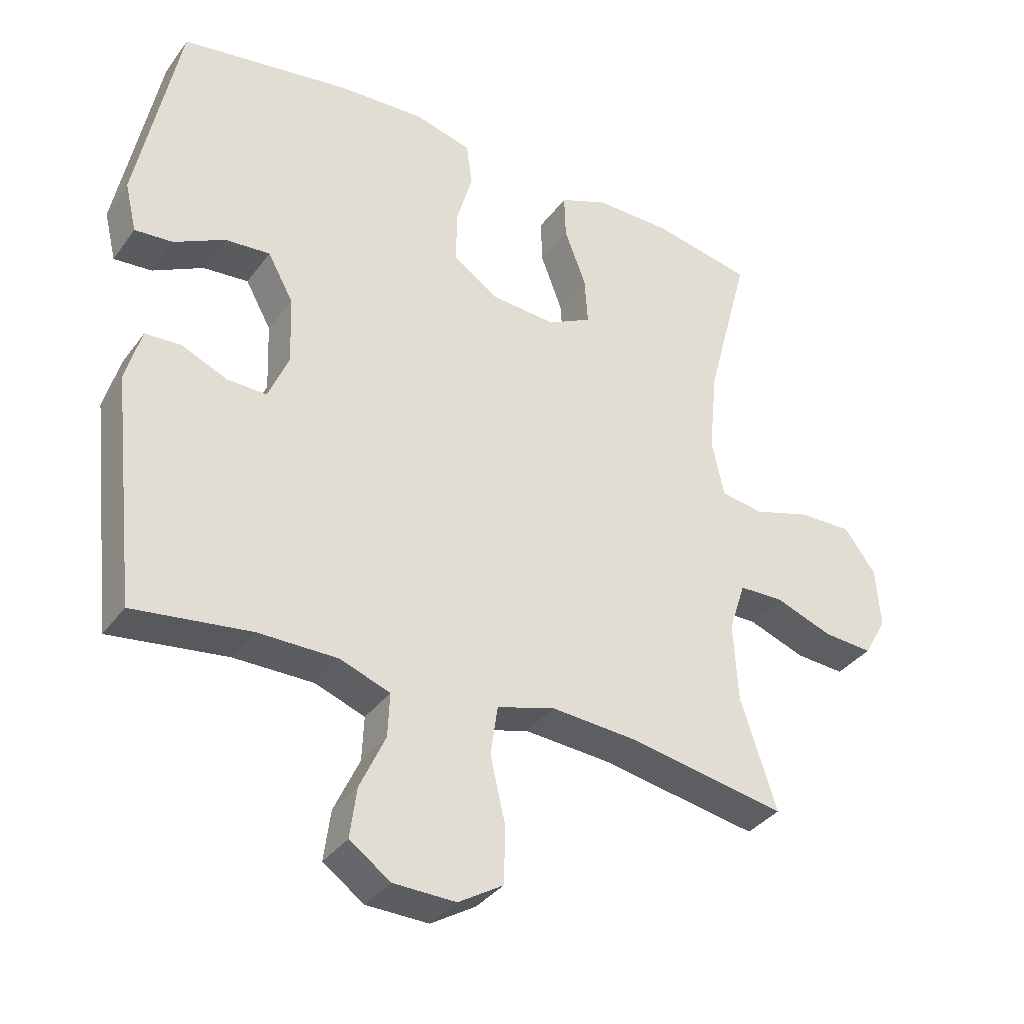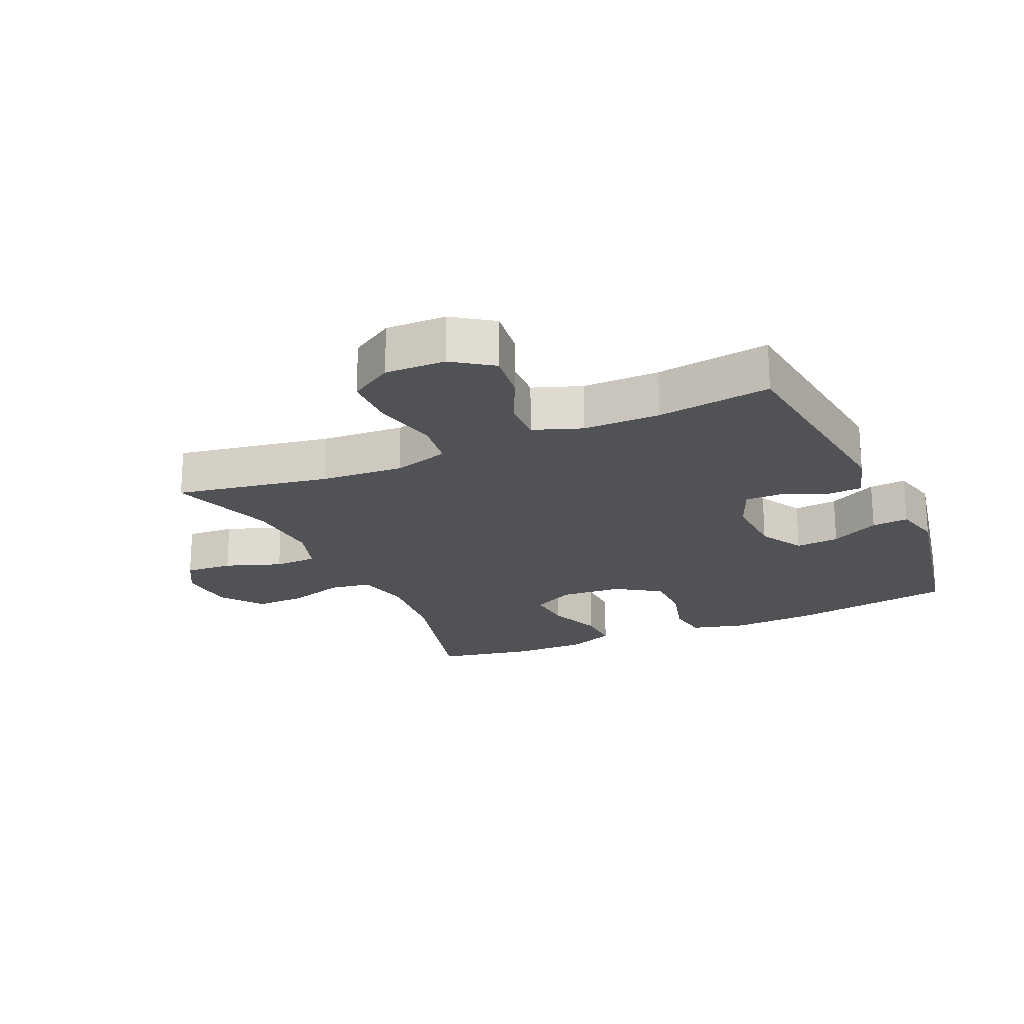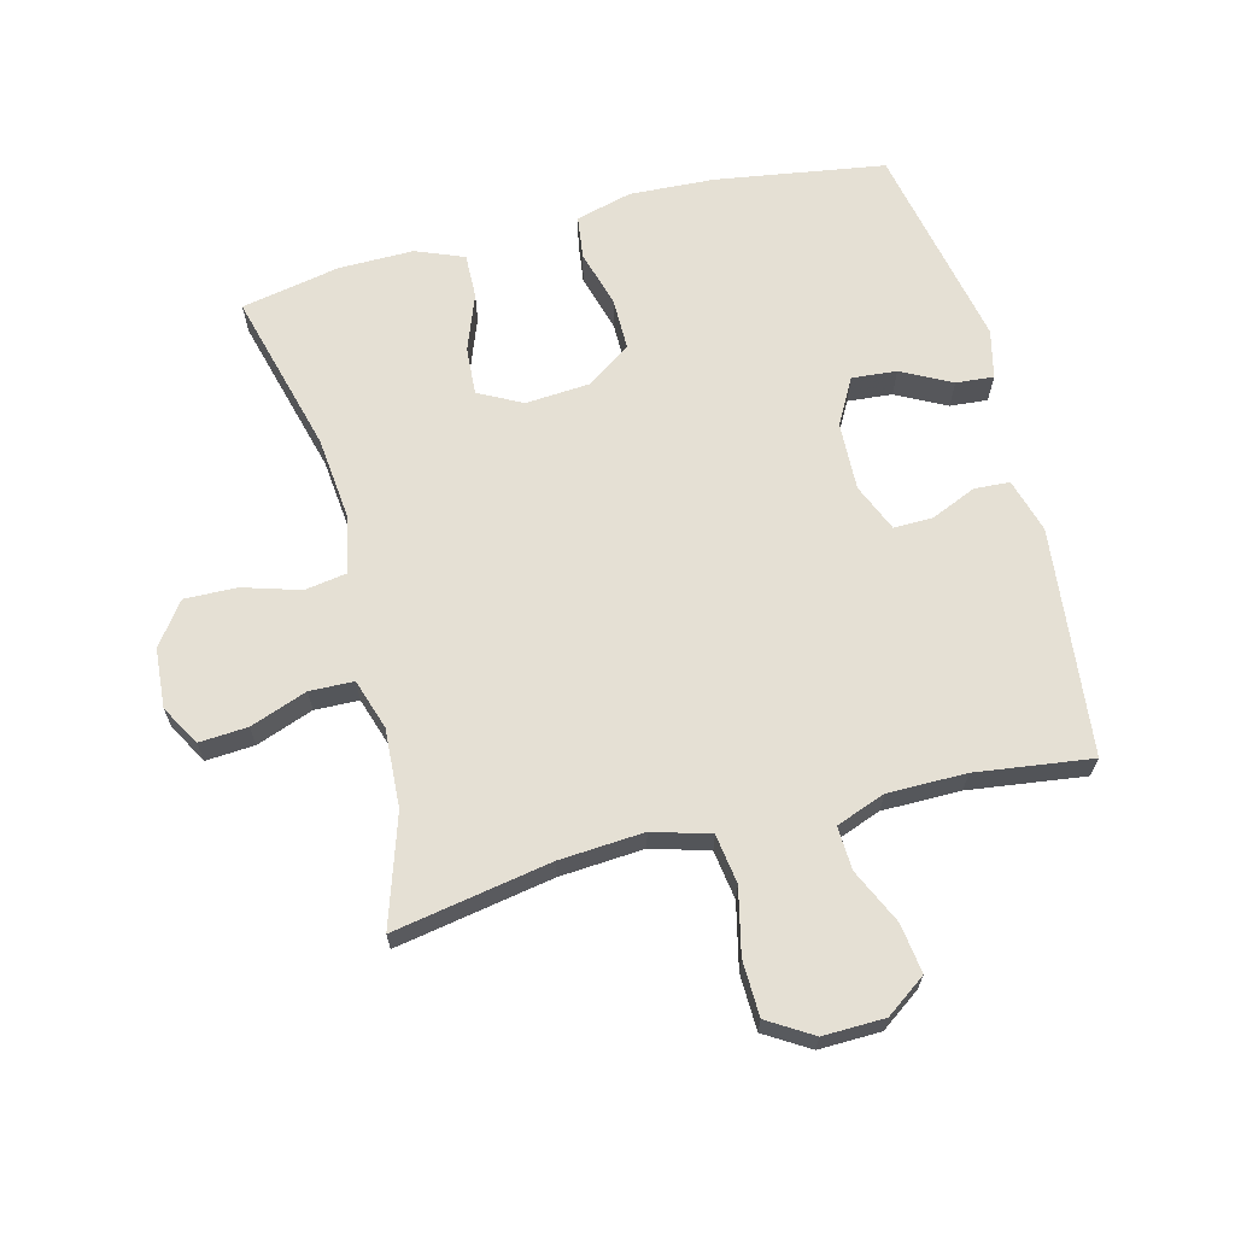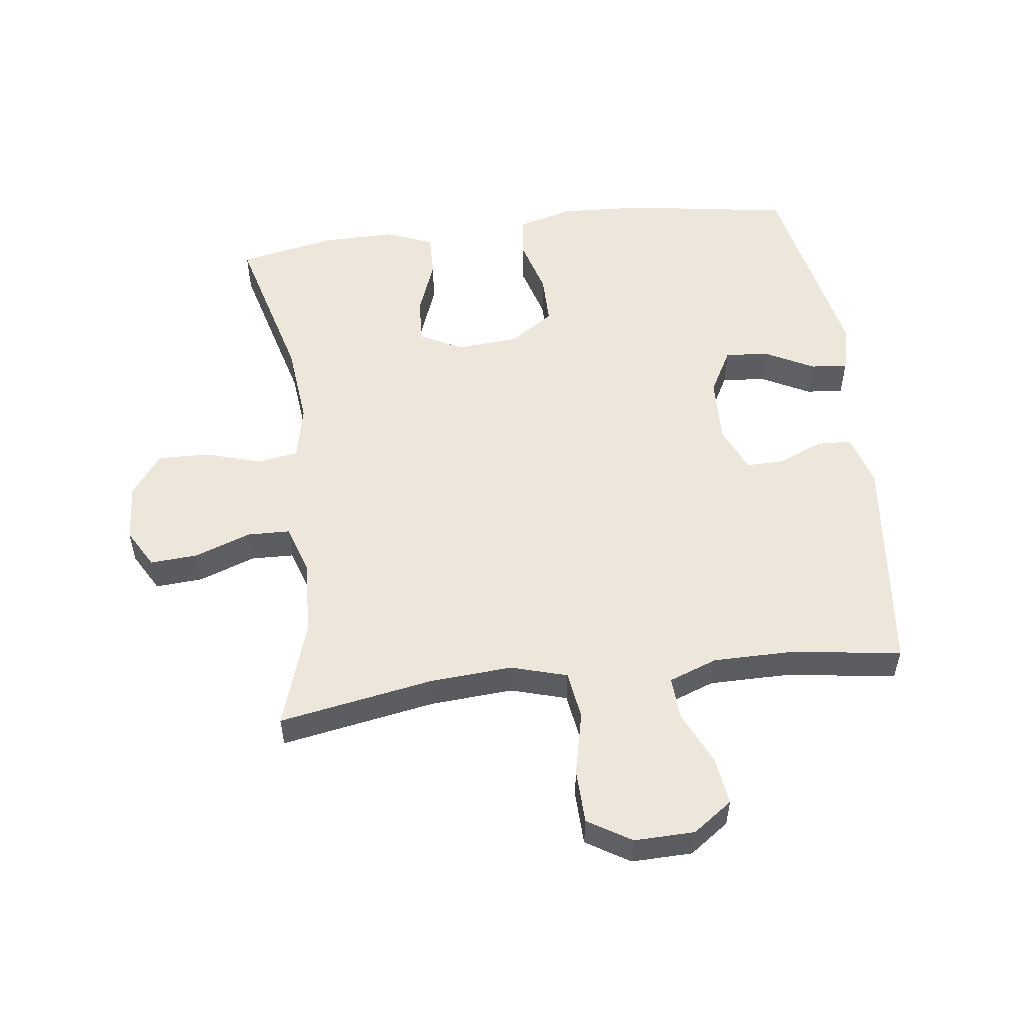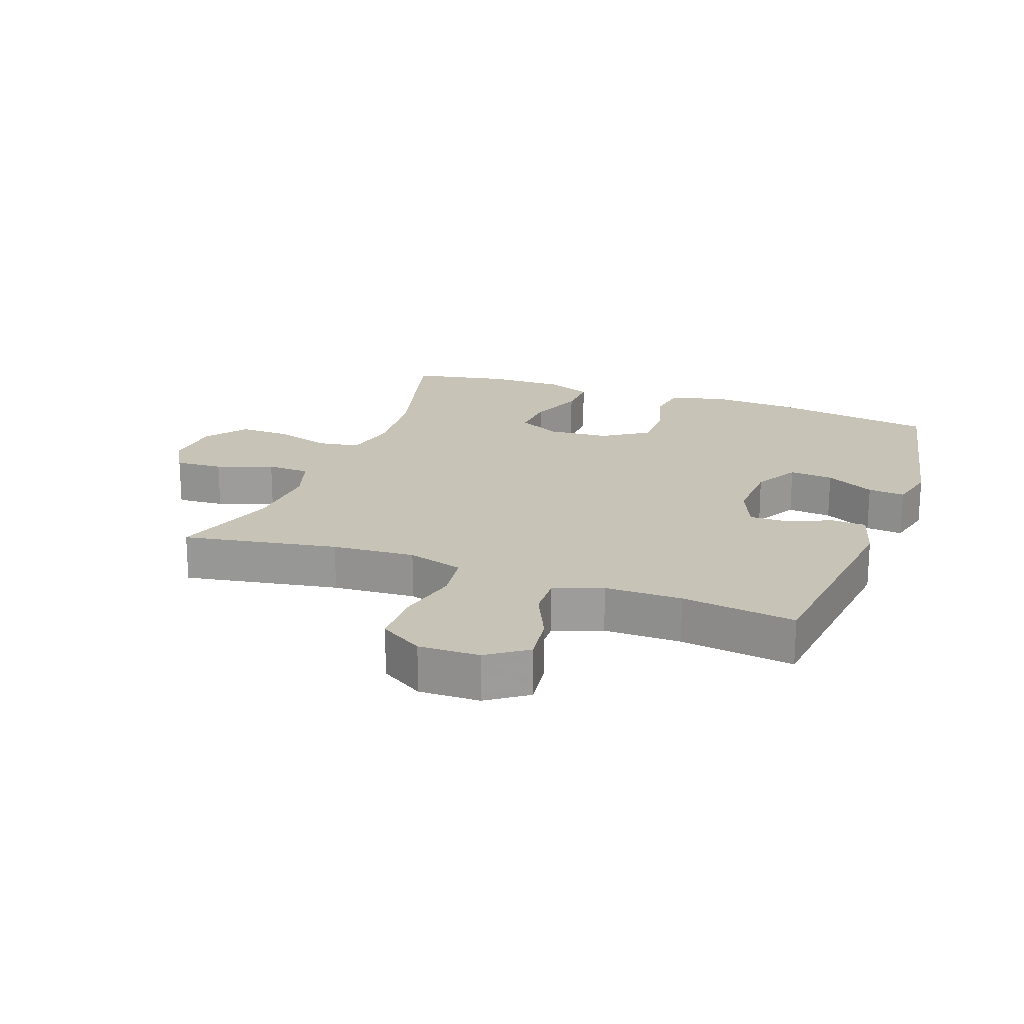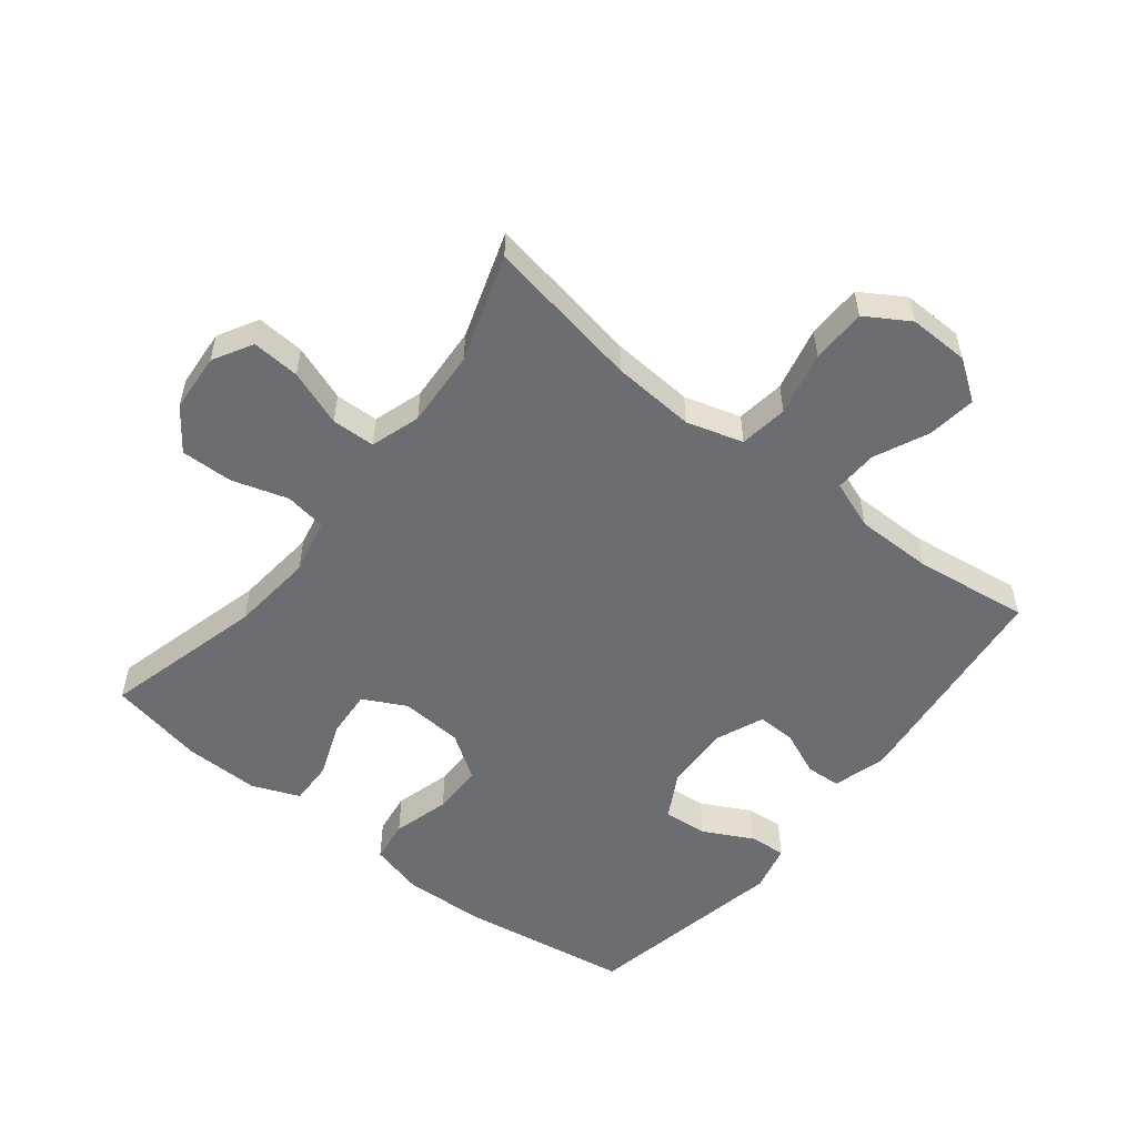
<metadata>
{"format":"obj","ext":"obj","renderer":"f3d","projection":"perspective","resolution":1024,"background":"white","views":[{"elev":-35.7,"azim":-31.3,"up":"+Z"},{"elev":-20.9,"azim":-155.7,"up":"+Y"},{"elev":65.9,"azim":165.5,"up":"+Y"},{"elev":53.6,"azim":172.7,"up":"+Y"},{"elev":19.8,"azim":-159.8,"up":"+Y"},{"elev":-54.0,"azim":141.7,"up":"+Y"}]}
</metadata>
<code>
v 0.5 0.07 -0.5
v 0.257 0.07 -0.457
v 0.127 0.07 -0.448
v 0.039 0.07 -0.474
v 0.028 0.07 -0.55
v 0.051 0.07 -0.65
v 0.049 0.07 -0.736
v -0.019 0.07 -0.778
v -0.114 0.07 -0.776
v -0.176 0.07 -0.732
v -0.166 0.07 -0.656
v -0.127 0.07 -0.571
v -0.124 0.07 -0.504
v -0.2 0.07 -0.476
v -0.321 0.07 -0.476
v -0.5 0.07 -0.5
v -0.539 0.07 -0.149
v -0.515 0.07 -0.065
v -0.46 0.07 -0.062
v -0.39 0.07 -0.092
v -0.33 0.07 -0.093
v -0.299 0.07 -0.019
v -0.303 0.07 0.086
v -0.342 0.07 0.157
v -0.411 0.07 0.151
v -0.488 0.07 0.111
v -0.546 0.07 0.106
v -0.564 0.07 0.181
v -0.5 0.07 0.5
v -0.239 0.07 0.541
v -0.108 0.07 0.548
v -0.021 0.07 0.525
v -0.012 0.07 0.459
v -0.037 0.07 0.37
v -0.037 0.07 0.29
v 0.033 0.07 0.243
v 0.131 0.07 0.236
v 0.198 0.07 0.271
v 0.193 0.07 0.345
v 0.16 0.07 0.432
v 0.158 0.07 0.501
v 0.232 0.07 0.531
v 0.348 0.07 0.53
v 0.5 0.07 0.5
v 0.434 0.07 0.249
v 0.421 0.07 0.119
v 0.44 0.07 0.032
v 0.505 0.07 0.022
v 0.593 0.07 0.049
v 0.674 0.07 0.051
v 0.722 0.07 -0.014
v 0.729 0.07 -0.106
v 0.694 0.07 -0.168
v 0.619 0.07 -0.163
v 0.531 0.07 -0.131
v 0.463 0.07 -0.133
v 0.438 0.07 -0.211
v 0.445 0.07 -0.332
v 0.5 0 -0.5
v 0.257 0 -0.457
v 0.127 0 -0.448
v 0.039 0 -0.474
v 0.028 0 -0.55
v 0.051 0 -0.65
v 0.049 0 -0.736
v -0.019 0 -0.778
v -0.114 0 -0.776
v -0.176 0 -0.732
v -0.166 0 -0.656
v -0.127 0 -0.571
v -0.124 0 -0.504
v -0.2 0 -0.476
v -0.321 0 -0.476
v -0.5 0 -0.5
v -0.539 0 -0.149
v -0.515 0 -0.065
v -0.46 0 -0.062
v -0.39 0 -0.092
v -0.33 0 -0.093
v -0.299 0 -0.019
v -0.303 0 0.086
v -0.342 0 0.157
v -0.411 0 0.151
v -0.488 0 0.111
v -0.546 0 0.106
v -0.564 0 0.181
v -0.5 0 0.5
v -0.239 0 0.541
v -0.108 0 0.548
v -0.021 0 0.525
v -0.012 0 0.459
v -0.037 0 0.37
v -0.037 0 0.29
v 0.033 0 0.243
v 0.131 0 0.236
v 0.198 0 0.271
v 0.193 0 0.345
v 0.16 0 0.432
v 0.158 0 0.501
v 0.232 0 0.531
v 0.348 0 0.53
v 0.5 0 0.5
v 0.434 0 0.249
v 0.421 0 0.119
v 0.44 0 0.032
v 0.505 0 0.022
v 0.593 0 0.049
v 0.674 0 0.051
v 0.722 0 -0.014
v 0.729 0 -0.106
v 0.694 0 -0.168
v 0.619 0 -0.163
v 0.531 0 -0.131
v 0.463 0 -0.133
v 0.438 0 -0.211
v 0.445 0 -0.332
f 52 53 54 55
f 52 55 56
f 51 52 56
f 48 49 50 51
f 47 48 51 56
f 46 47 56 57
f 42 43 44 45
f 42 45 46
f 39 40 41 42
f 38 39 42 46
f 37 38 46 57
f 31 32 33 34
f 31 34 35
f 30 31 35
f 29 30 35
f 28 29 35 36
f 25 26 27 28
f 24 25 28 36
f 17 18 19 20
f 15 16 17 20
f 14 15 20 21
f 13 14 21 22
f 9 10 11 12
f 9 12 13
f 8 9 13
f 5 6 7 8
f 4 5 8 13
f 3 4 13 22
f 58 1 2
f 23 24 36 37
f 23 37 57 58
f 22 23 58
f 2 3 22 58
f 113 112 111 110
f 114 113 110
f 114 110 109
f 109 108 107 106
f 114 109 106 105
f 115 114 105 104
f 103 102 101 100
f 104 103 100
f 100 99 98 97
f 104 100 97 96
f 115 104 96 95
f 92 91 90 89
f 93 92 89
f 93 89 88
f 93 88 87
f 94 93 87 86
f 86 85 84 83
f 94 86 83 82
f 78 77 76 75
f 78 75 74 73
f 79 78 73 72
f 80 79 72 71
f 70 69 68 67
f 71 70 67
f 71 67 66
f 66 65 64 63
f 71 66 63 62
f 80 71 62 61
f 60 59 116
f 95 94 82 81
f 116 115 95 81
f 116 81 80
f 116 80 61 60
f 1 59 60 2
f 2 60 61 3
f 3 61 62 4
f 4 62 63 5
f 5 63 64 6
f 6 64 65 7
f 7 65 66 8
f 8 66 67 9
f 9 67 68 10
f 10 68 69 11
f 11 69 70 12
f 12 70 71 13
f 13 71 72 14
f 14 72 73 15
f 15 73 74 16
f 16 74 75 17
f 17 75 76 18
f 18 76 77 19
f 19 77 78 20
f 20 78 79 21
f 21 79 80 22
f 22 80 81 23
f 23 81 82 24
f 24 82 83 25
f 25 83 84 26
f 26 84 85 27
f 27 85 86 28
f 28 86 87 29
f 29 87 88 30
f 30 88 89 31
f 31 89 90 32
f 32 90 91 33
f 33 91 92 34
f 34 92 93 35
f 35 93 94 36
f 36 94 95 37
f 37 95 96 38
f 38 96 97 39
f 39 97 98 40
f 40 98 99 41
f 41 99 100 42
f 42 100 101 43
f 43 101 102 44
f 44 102 103 45
f 45 103 104 46
f 46 104 105 47
f 47 105 106 48
f 48 106 107 49
f 49 107 108 50
f 50 108 109 51
f 51 109 110 52
f 52 110 111 53
f 53 111 112 54
f 54 112 113 55
f 55 113 114 56
f 56 114 115 57
f 57 115 116 58
f 58 116 59 1

</code>
